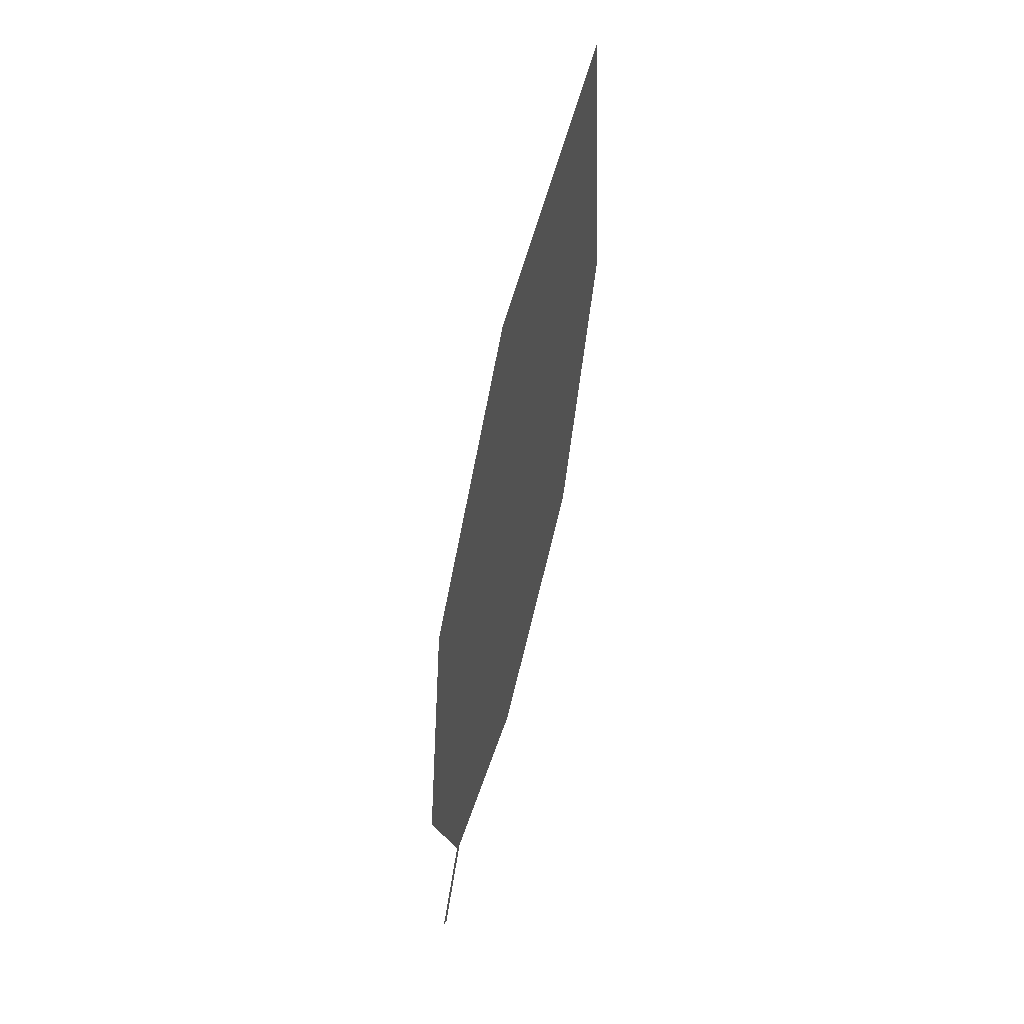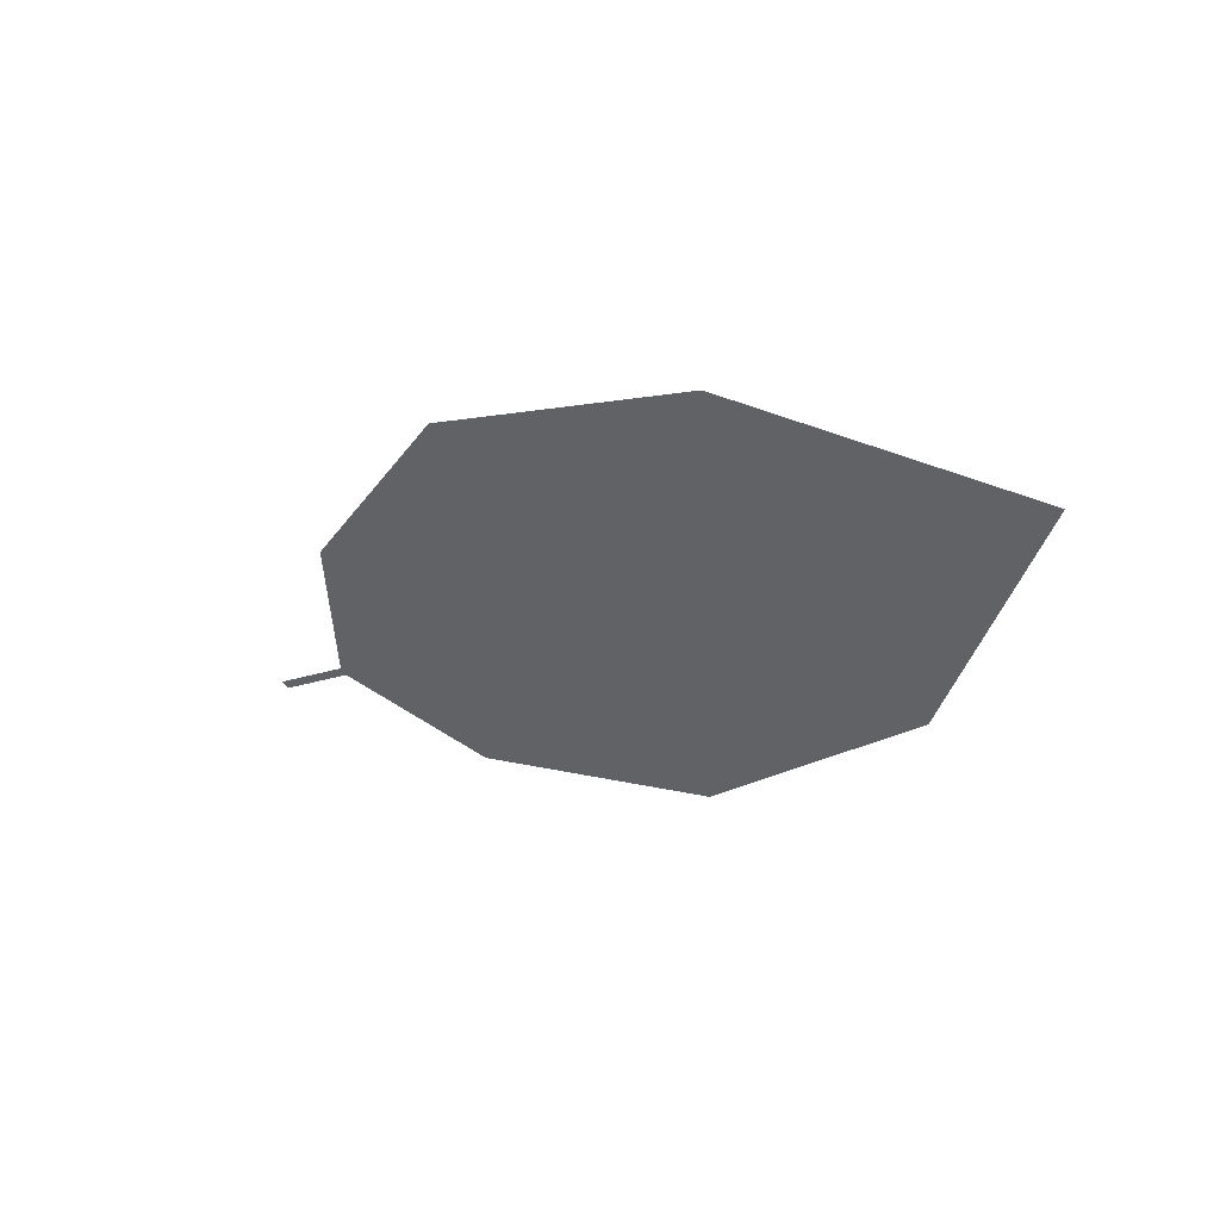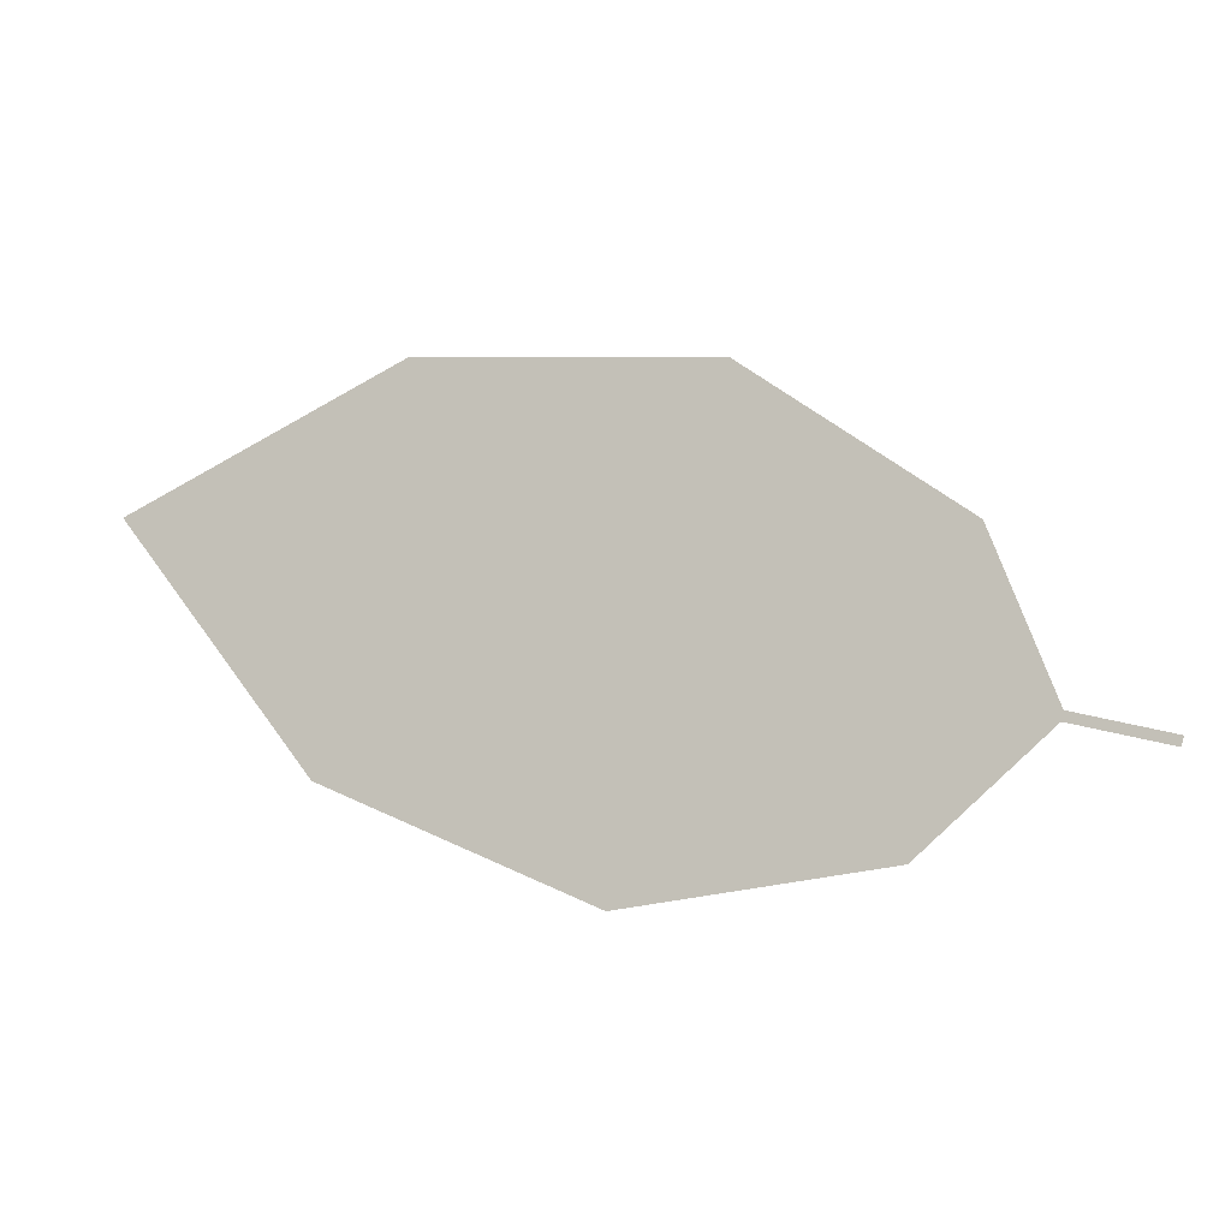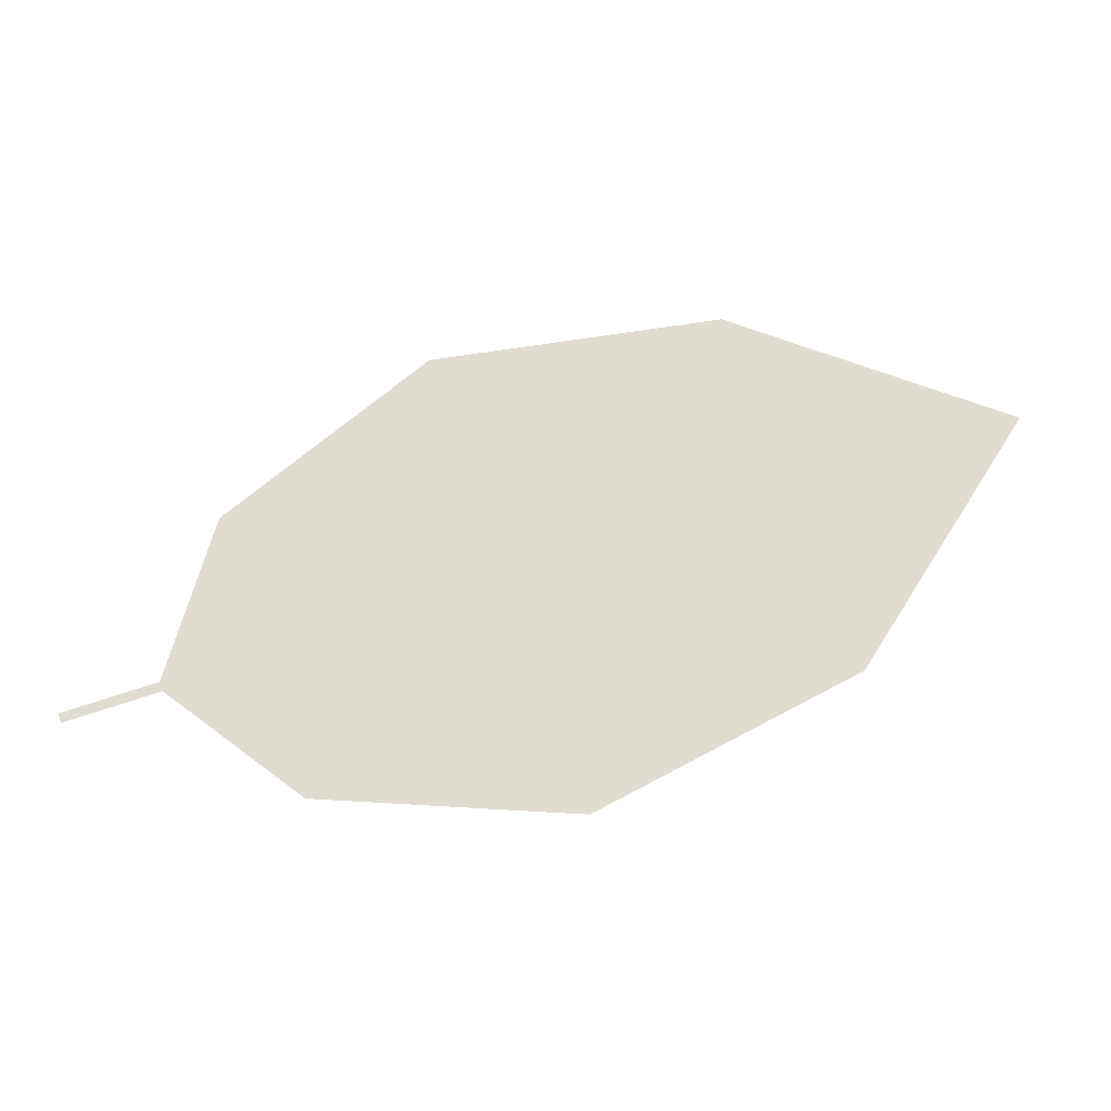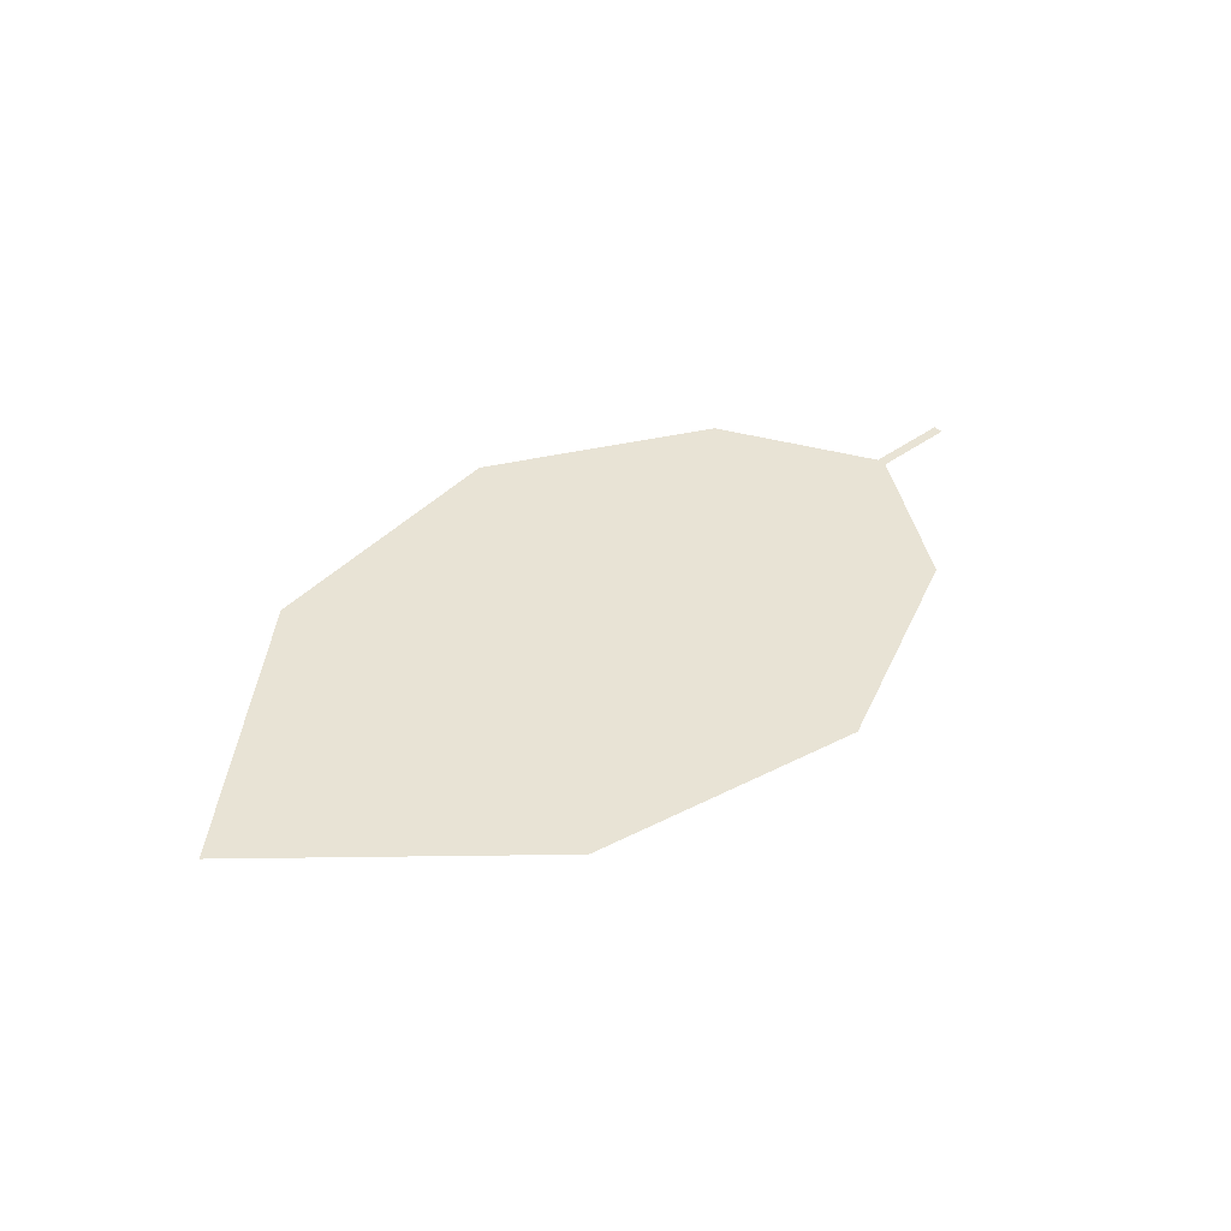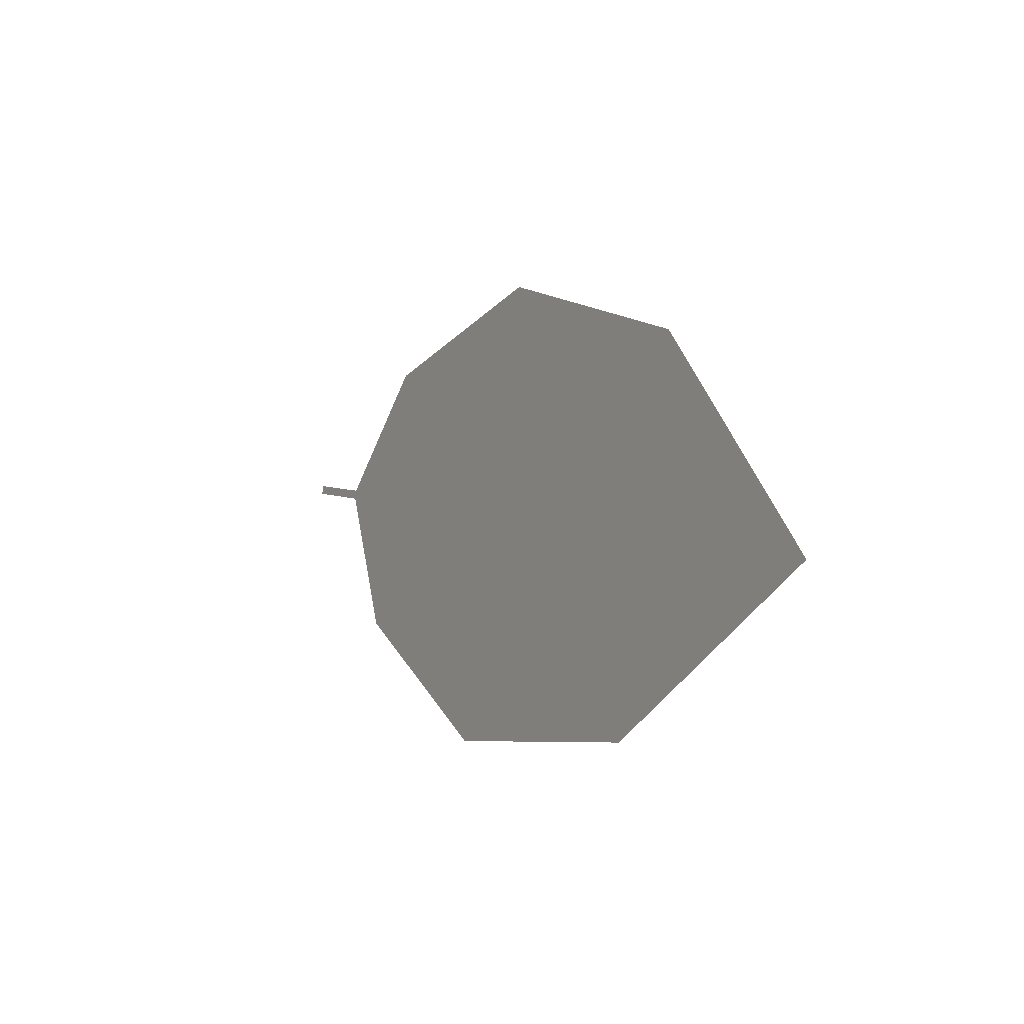
<metadata>
{"format":"obj","ext":"obj","renderer":"f3d","projection":"perspective","resolution":1024,"background":"white","views":[{"elev":-53.1,"azim":66.2,"up":"+Z"},{"elev":-33.9,"azim":23.2,"up":"+Y"},{"elev":-24.6,"azim":177.3,"up":"+Z"},{"elev":-3.1,"azim":-21.0,"up":"+Z"},{"elev":14.7,"azim":116.9,"up":"+Y"},{"elev":24.9,"azim":44.6,"up":"+Z"}]}
</metadata>
<code>
o Leaves.077_leaves.077
v 0.437 -0.05488 1.692
v 0.4508 -0.05837 1.697
v 0.4373 -0.05544 1.691
v 0.437 -0.05488 1.692
v 0.4508 -0.05837 1.697
v 0.4373 -0.05544 1.691
v 0.4511 -0.05893 1.695
v 0.5472 -0.09254 1.698
v 0.4694 -0.07055 1.68
v 0.4511 -0.05893 1.695
v 0.5472 -0.09254 1.698
v 0.4694 -0.07055 1.68
v 0.5071 -0.08488 1.678
v 0.5071 -0.08488 1.678
v 0.5351 -0.07009 1.753
v 0.5758 -0.09004 1.737
v 0.5758 -0.09004 1.737
v 0.5351 -0.07009 1.753
v 0.492 -0.05683 1.746
v 0.4603 -0.05372 1.721
v 0.492 -0.05683 1.746
v 0.4603 -0.05372 1.721
f 1 2 5 4
f 1 3 10 2
f 3 1 4 6
f 4 5 7 6
f 10 3 6 7
f 18 8 7 5
f 8 14 9 7
f 12 10 7 9
f 15 2 10 11
f 11 10 12 13
f 13 12 9 14
f 11 13 14 8
f 15 11 16
f 16 11 8 17
f 15 16 17 18
f 18 17 8
f 21 15 18 19
f 5 20 19 18
f 22 21 19 20
f 2 15 21 22
f 2 22 20 5

</code>
